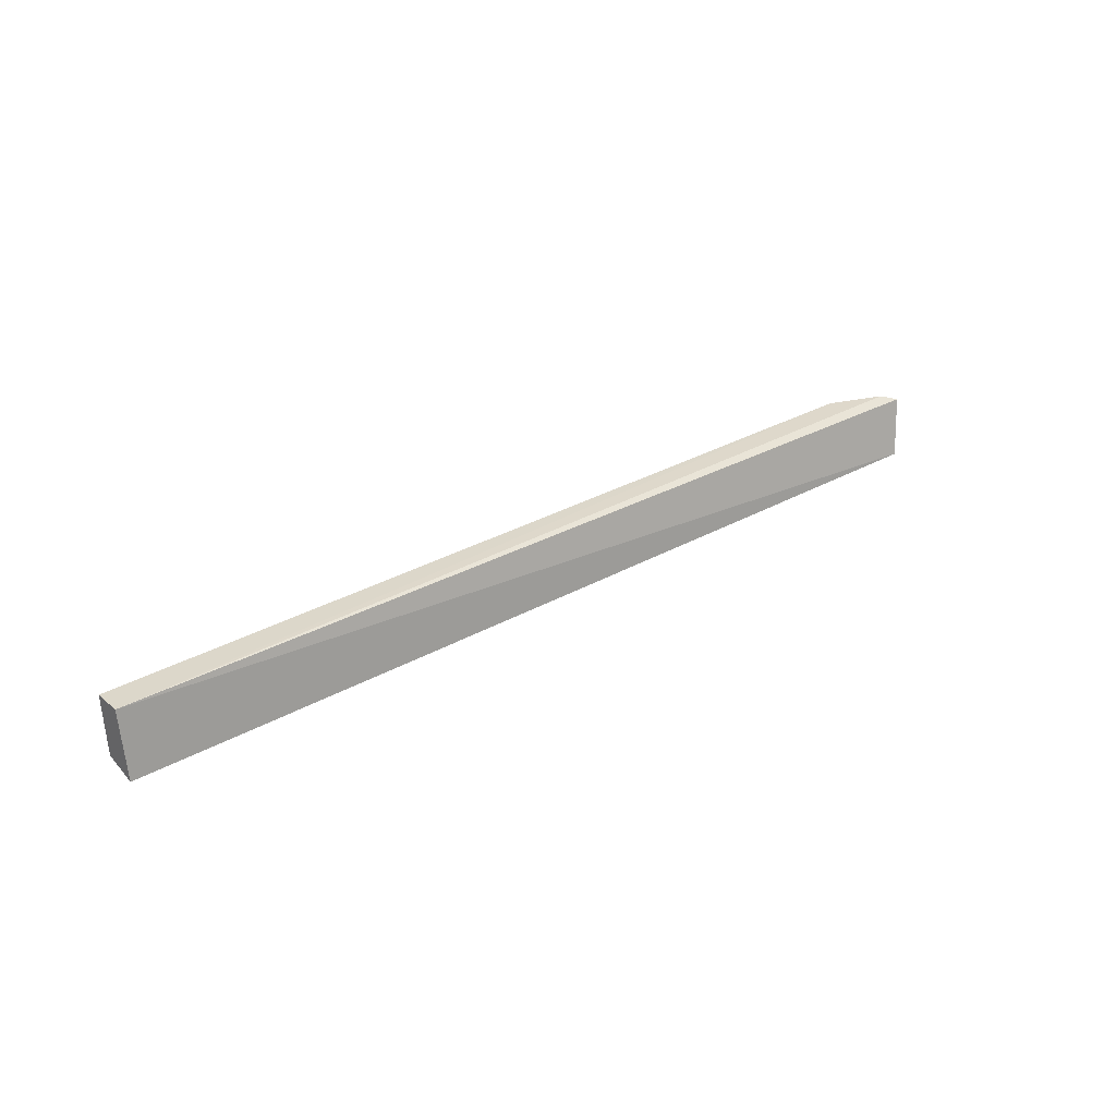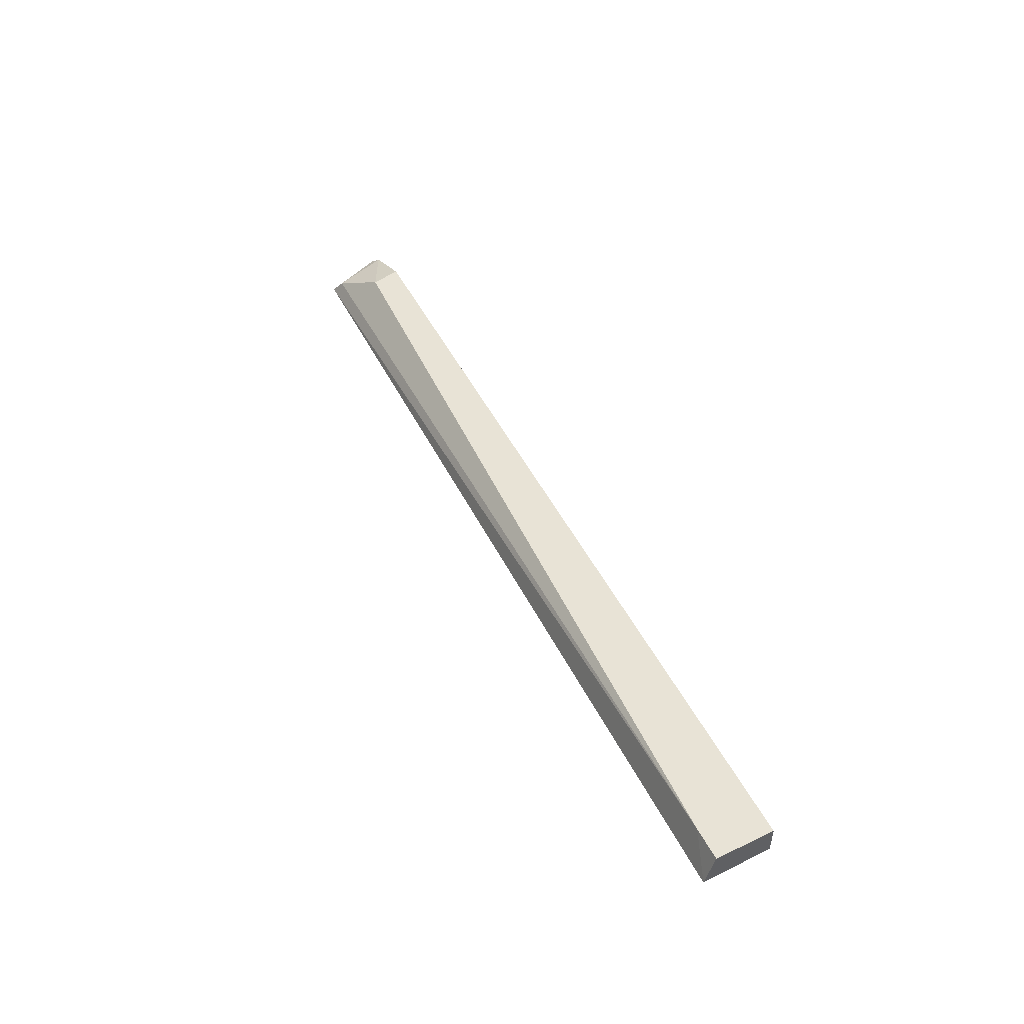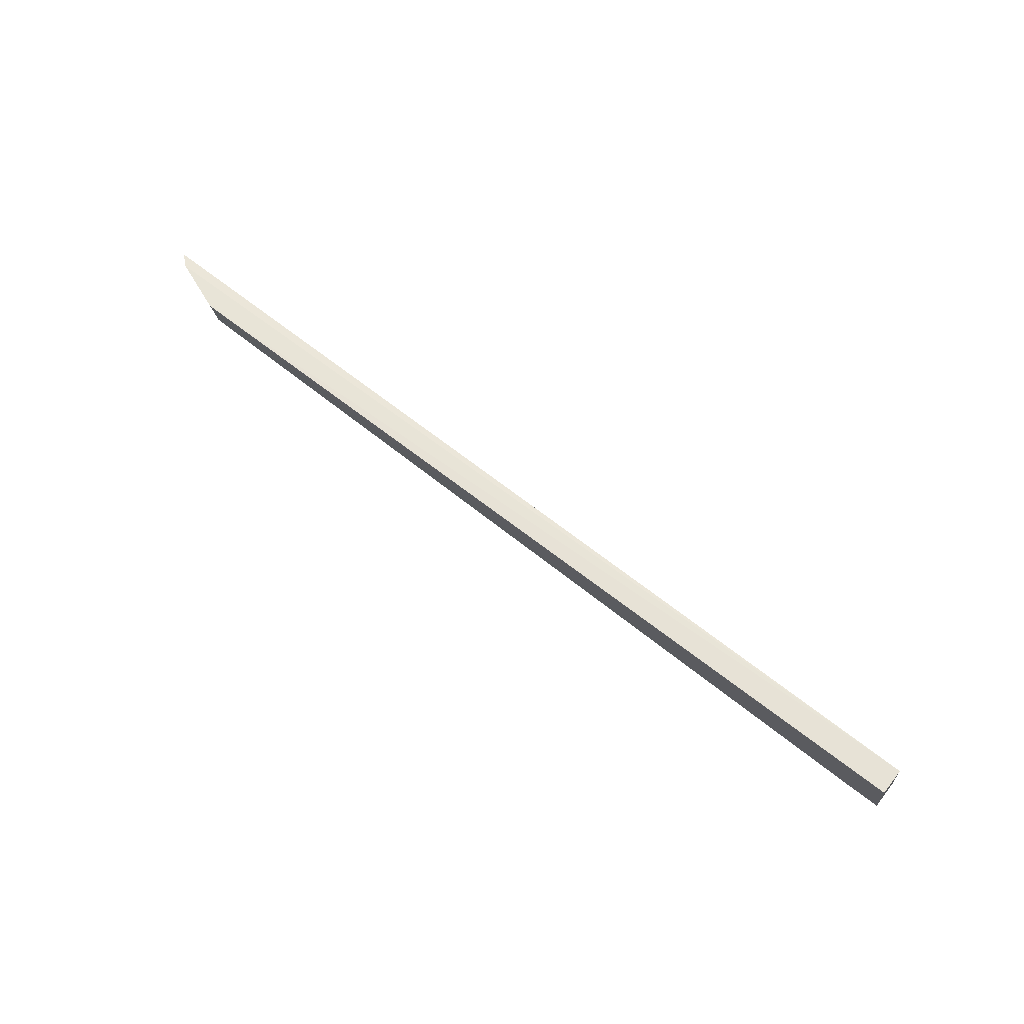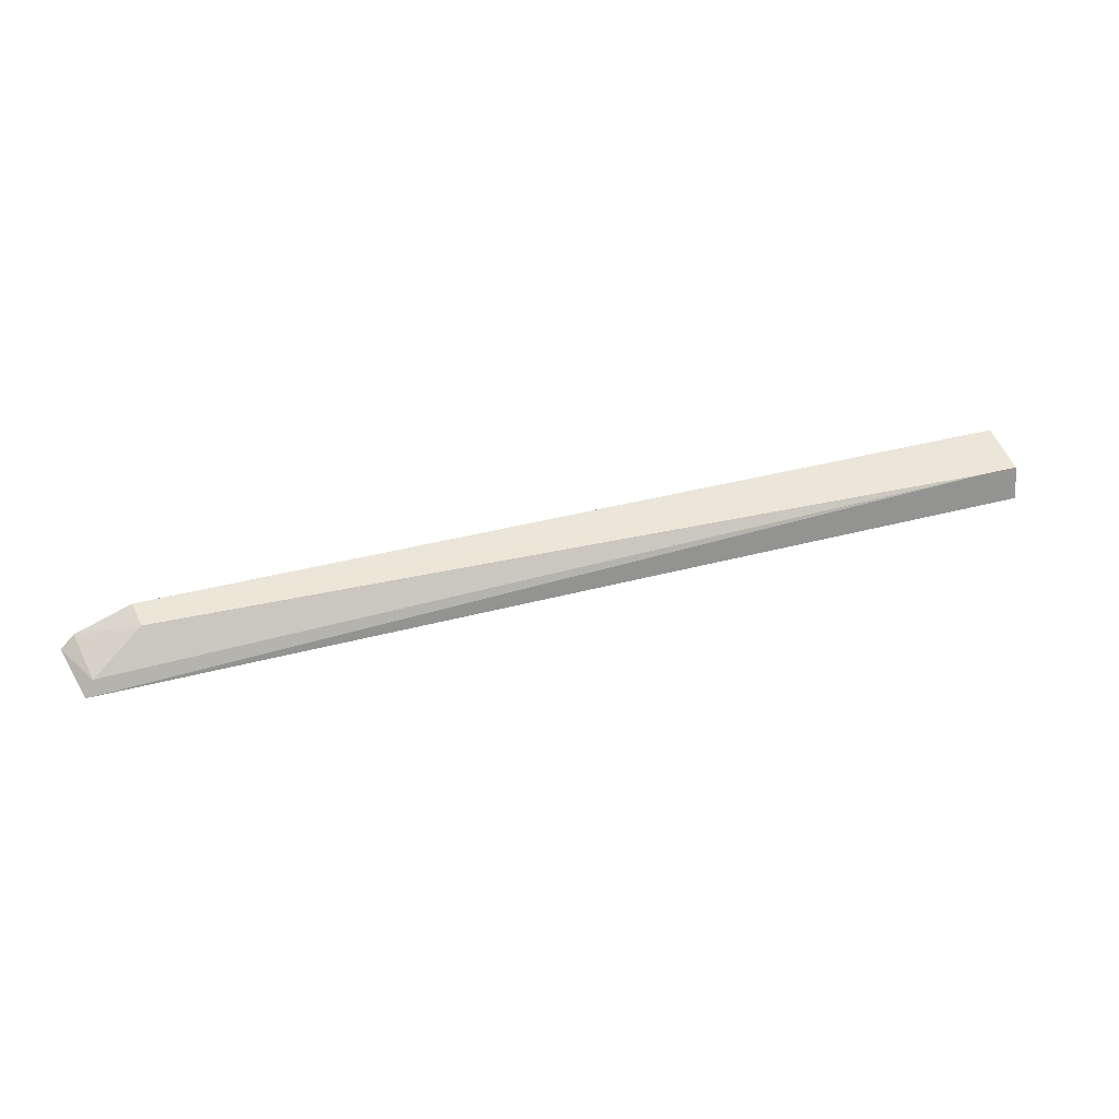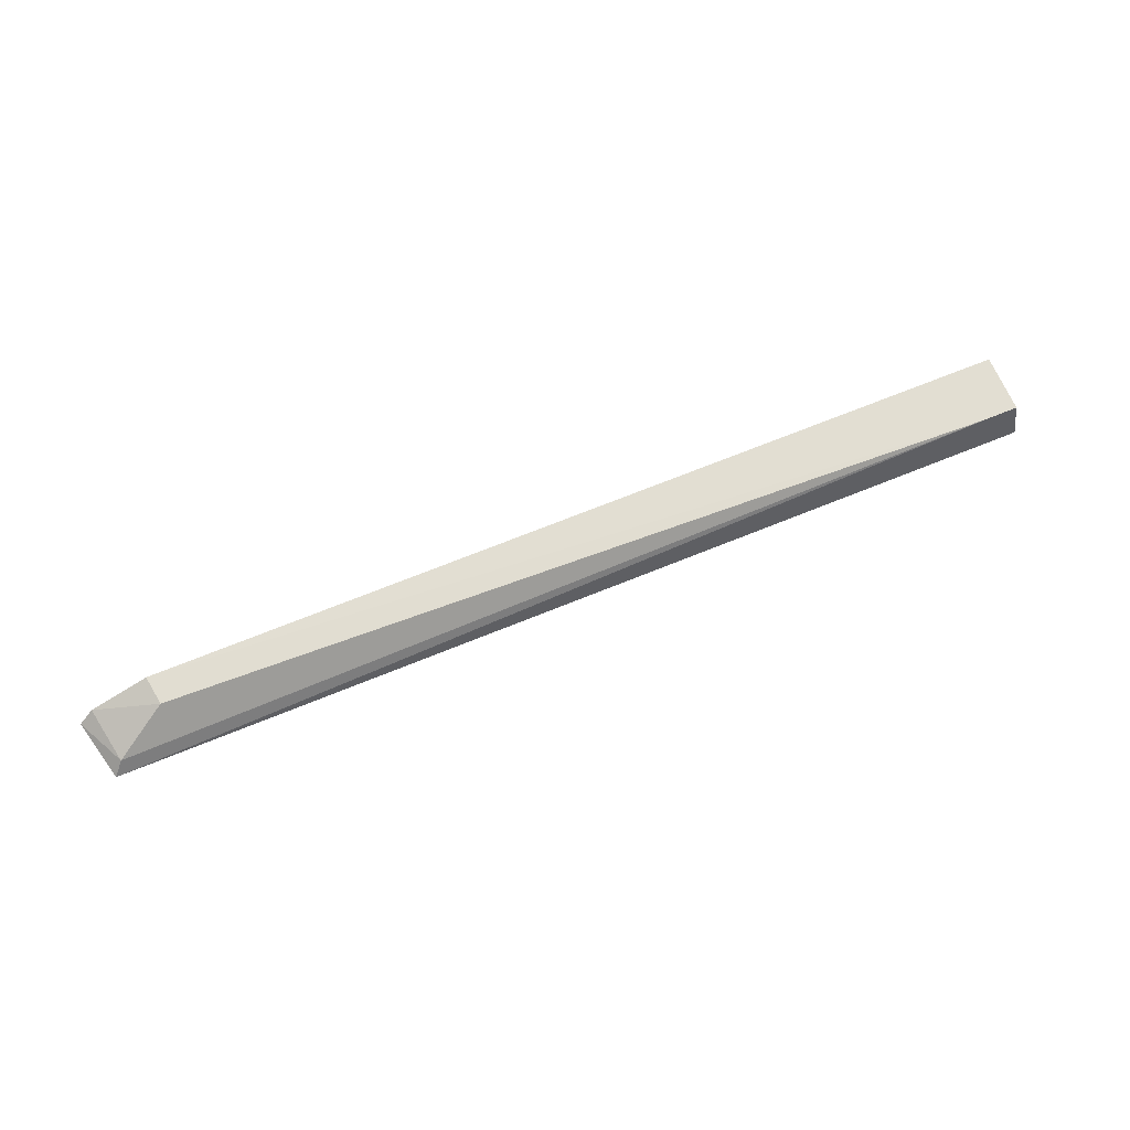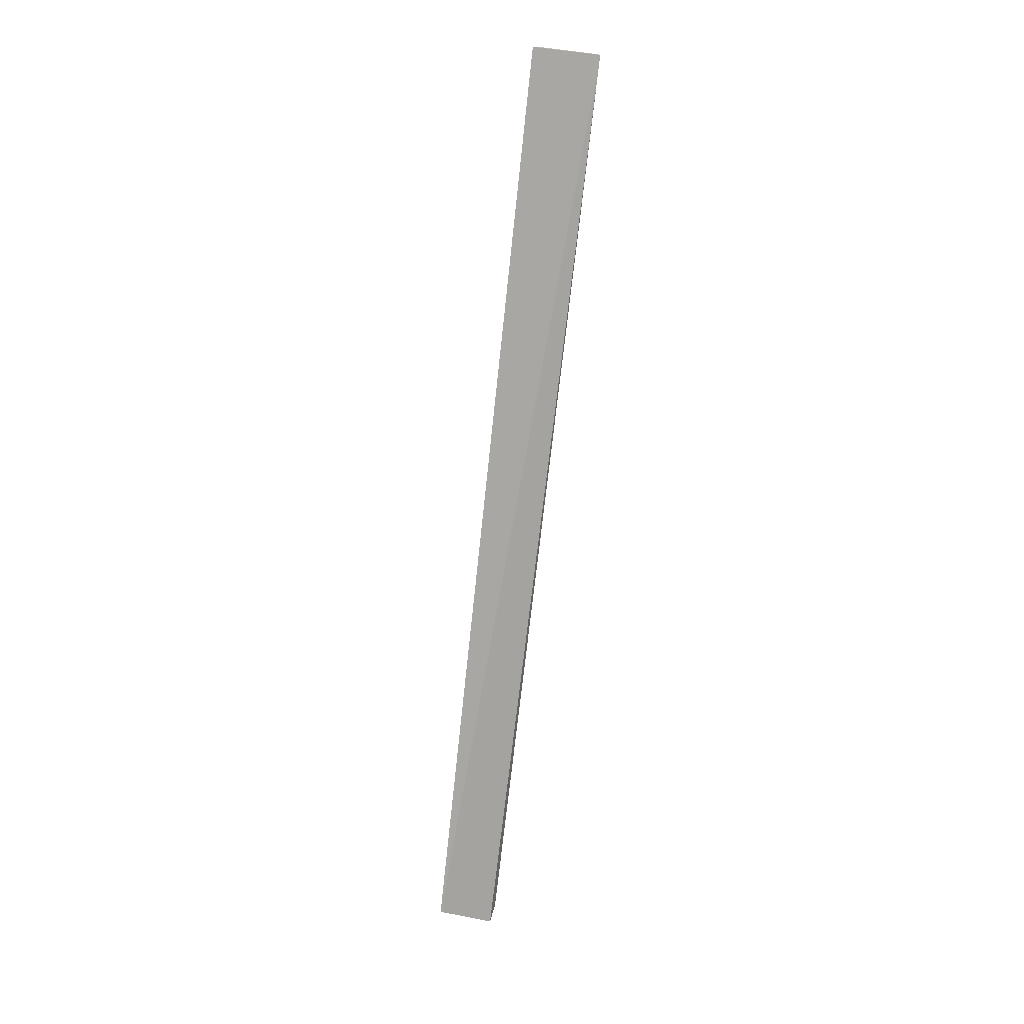
<metadata>
{"format":"obj","ext":"obj","renderer":"f3d","projection":"perspective","resolution":1024,"background":"white","views":[{"elev":29.4,"azim":139.8,"up":"+Y"},{"elev":46.0,"azim":64.8,"up":"+Z"},{"elev":63.7,"azim":38.3,"up":"+Y"},{"elev":40.4,"azim":-17.7,"up":"+Z"},{"elev":62.7,"azim":-23.4,"up":"+Z"},{"elev":-74.2,"azim":83.2,"up":"+Z"}]}
</metadata>
<code>
v -0.04709 -0.003349 -0.001298
v -0.04708 -0.005432 -0.001521
v -0.04709 -0.005791 -0.002674
v -0.08099 -0.00539 -0.003226
v -0.07888 -0.003176 -0.001488
v -0.04832 -0.00543 -0.001529
v -0.04709 -0.003365 -0.002299
v -0.07874 -0.004217 -0.001613
v -0.08147 -0.003333 -0.002706
v -0.08063 -0.005114 -0.002727
v -0.08095 -0.003197 -0.002283
f 6 3 2
f 6 4 3
f 6 2 1
f 6 1 5
f 7 3 4
f 7 5 1
f 7 1 2
f 7 2 3
f 8 6 5
f 9 7 4
f 10 4 6
f 10 6 8
f 10 9 4
f 11 5 7
f 11 7 9
f 11 8 5
f 11 10 8
f 11 9 10

</code>
